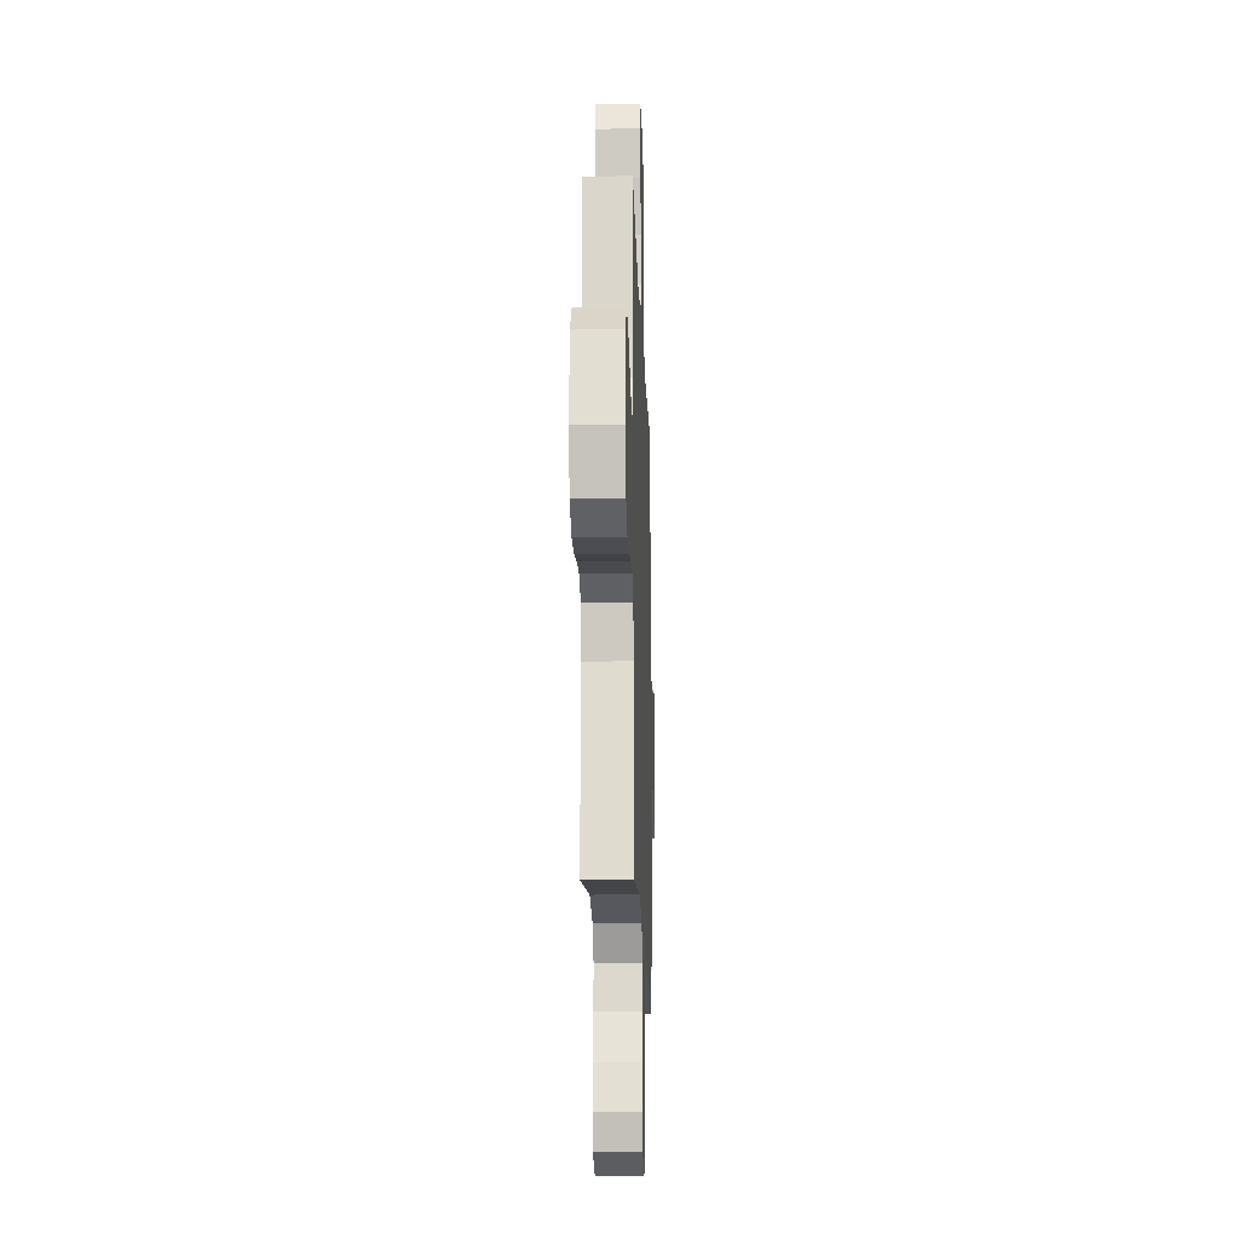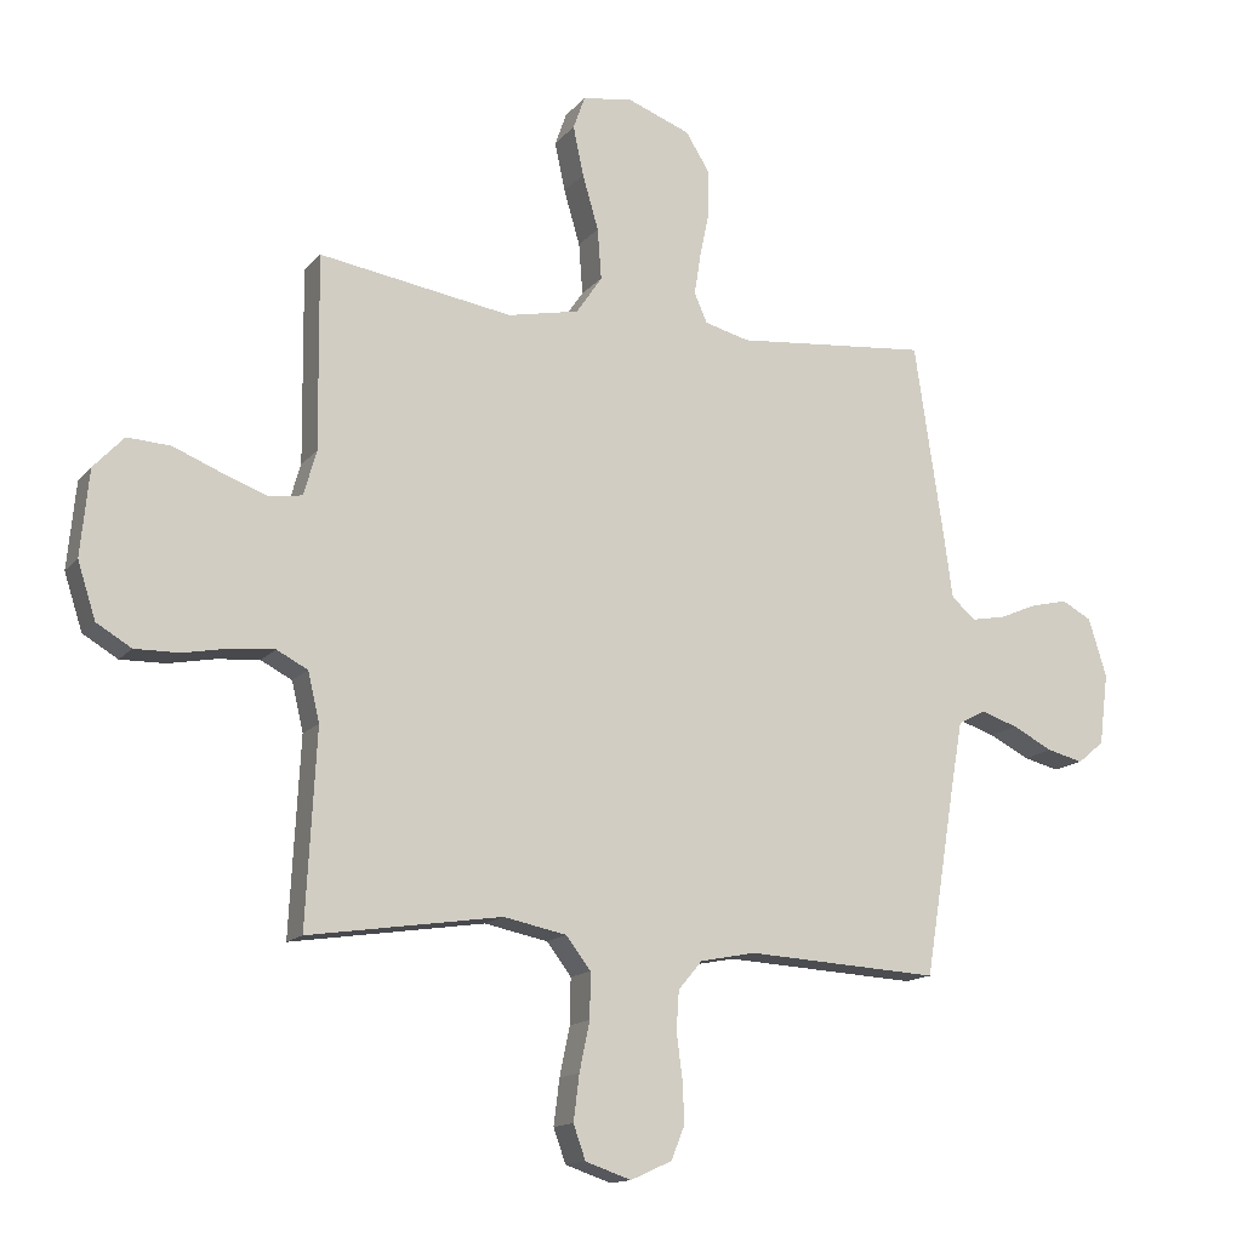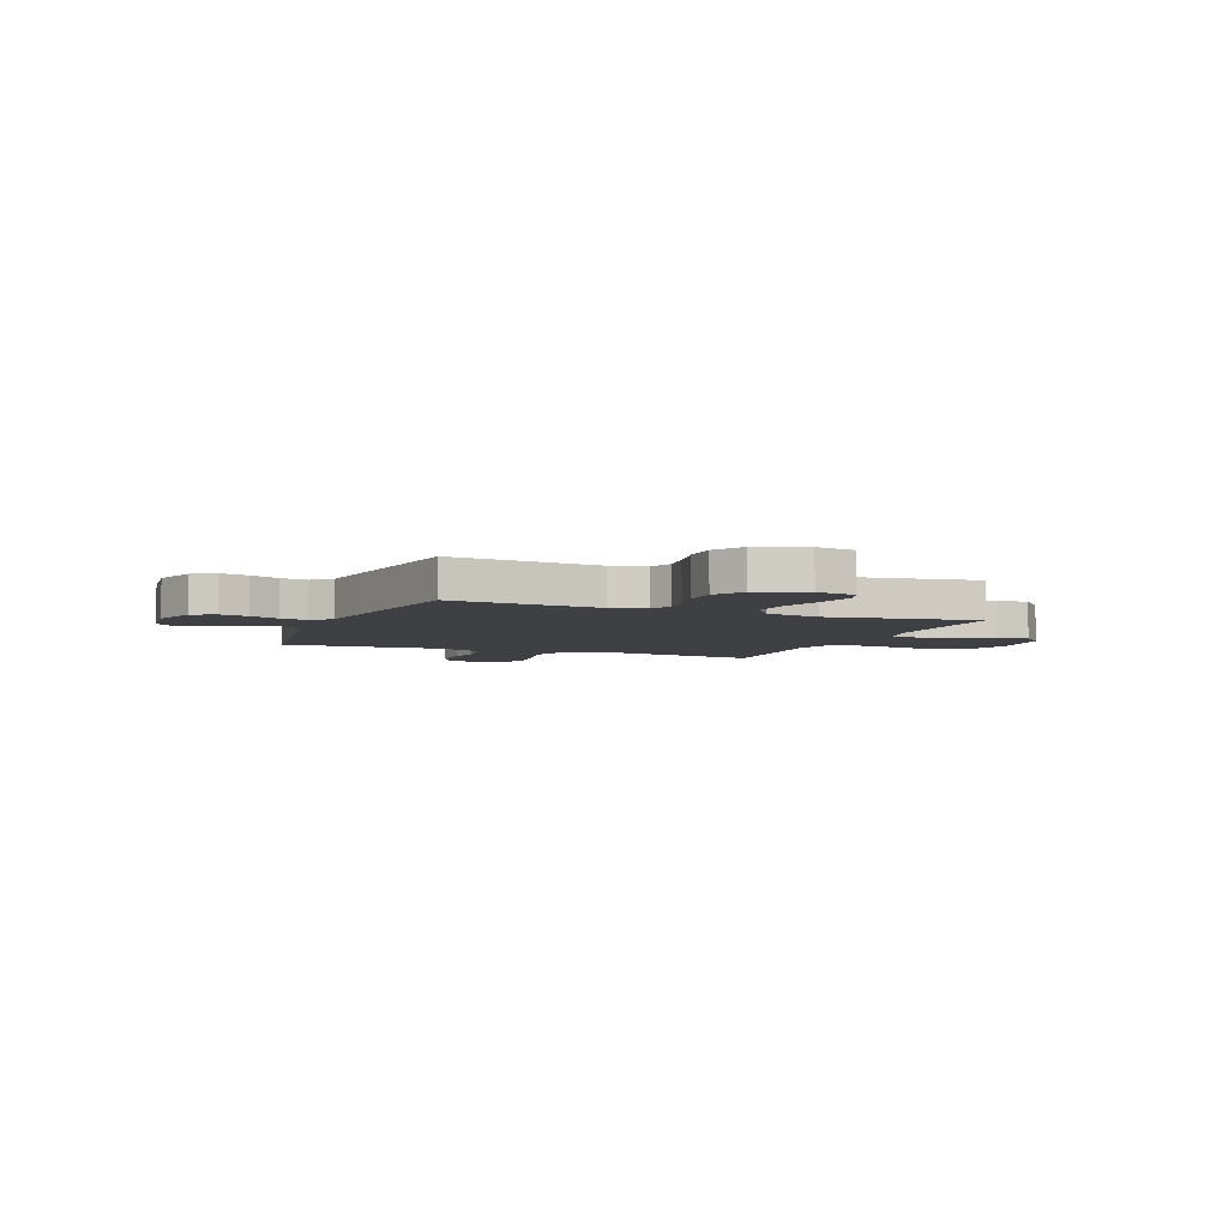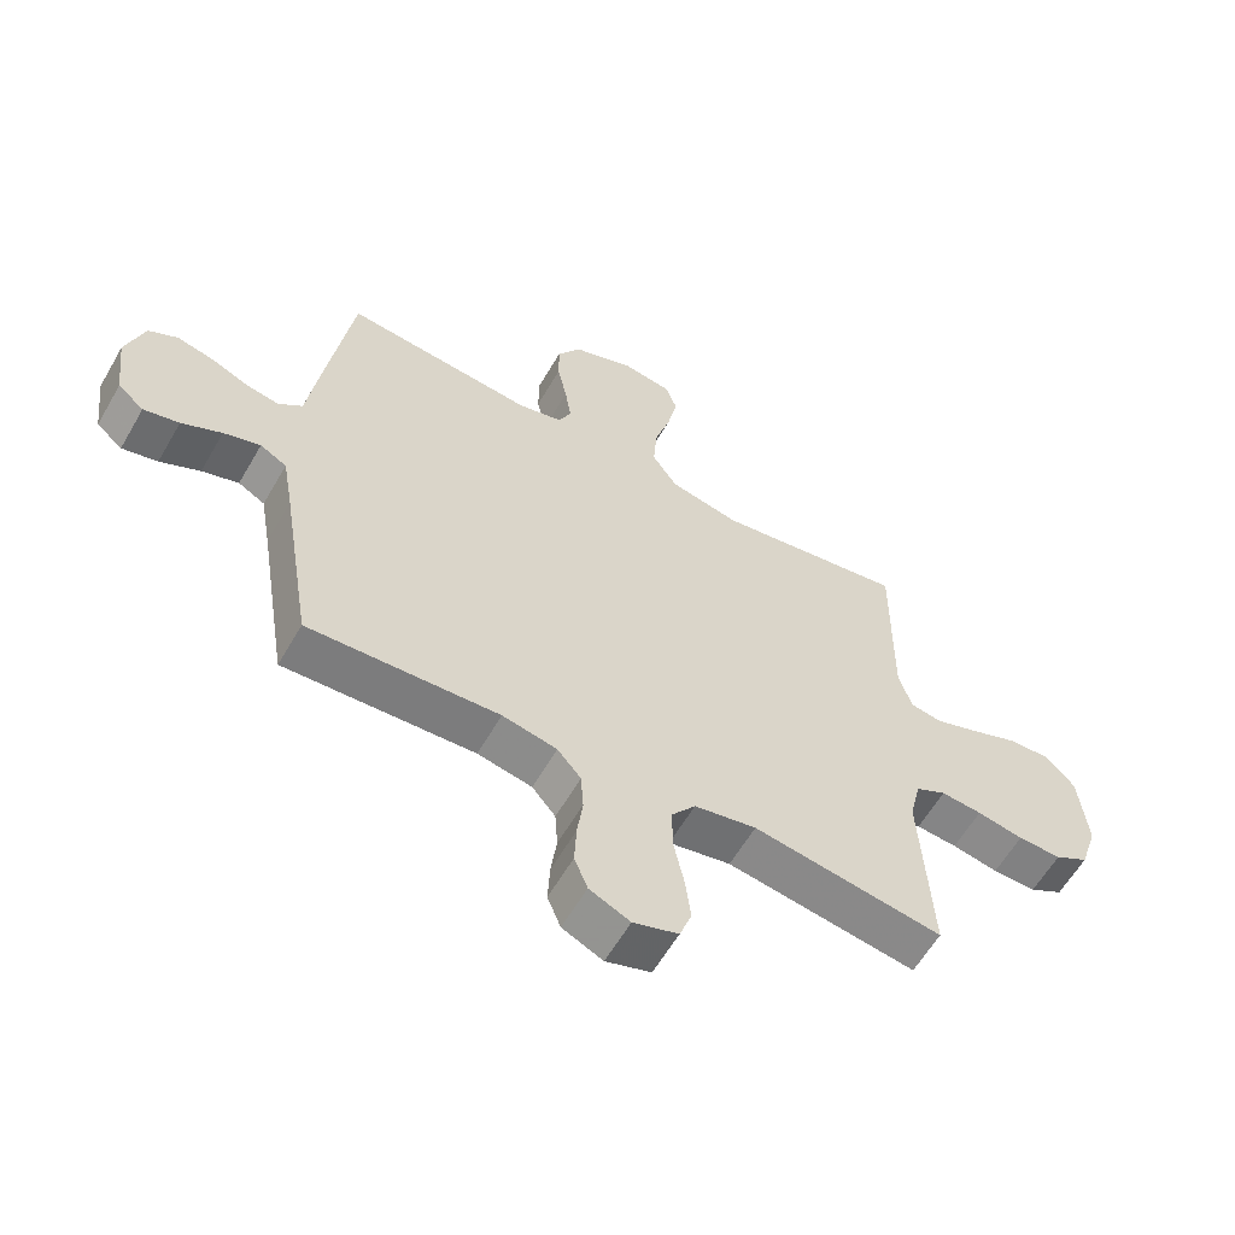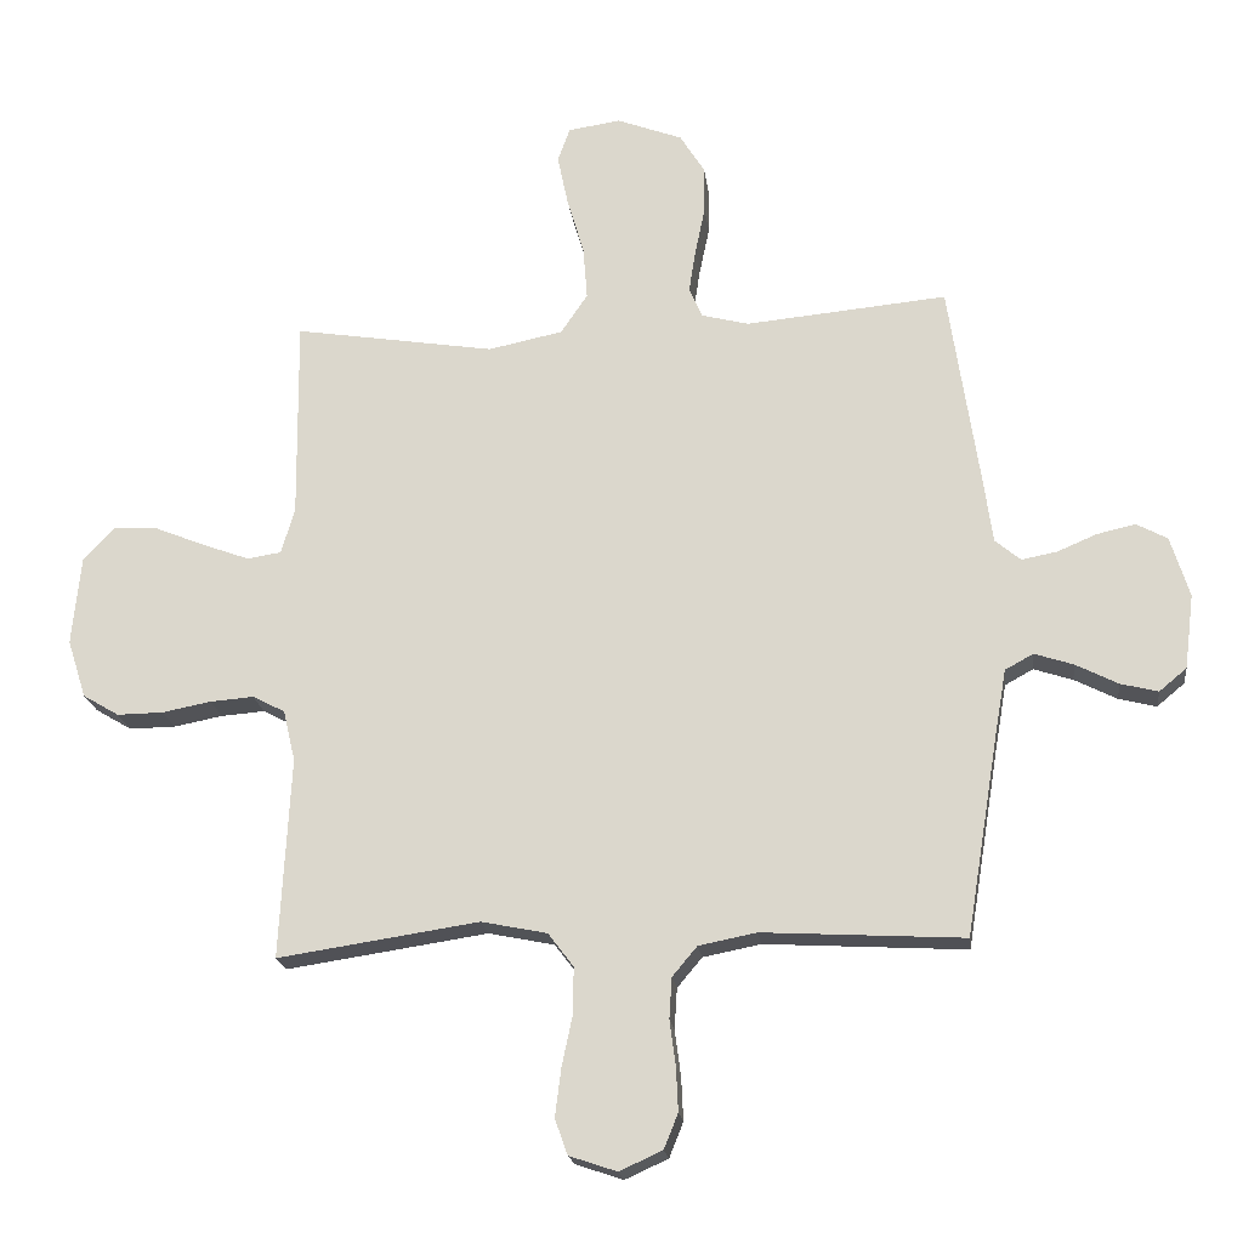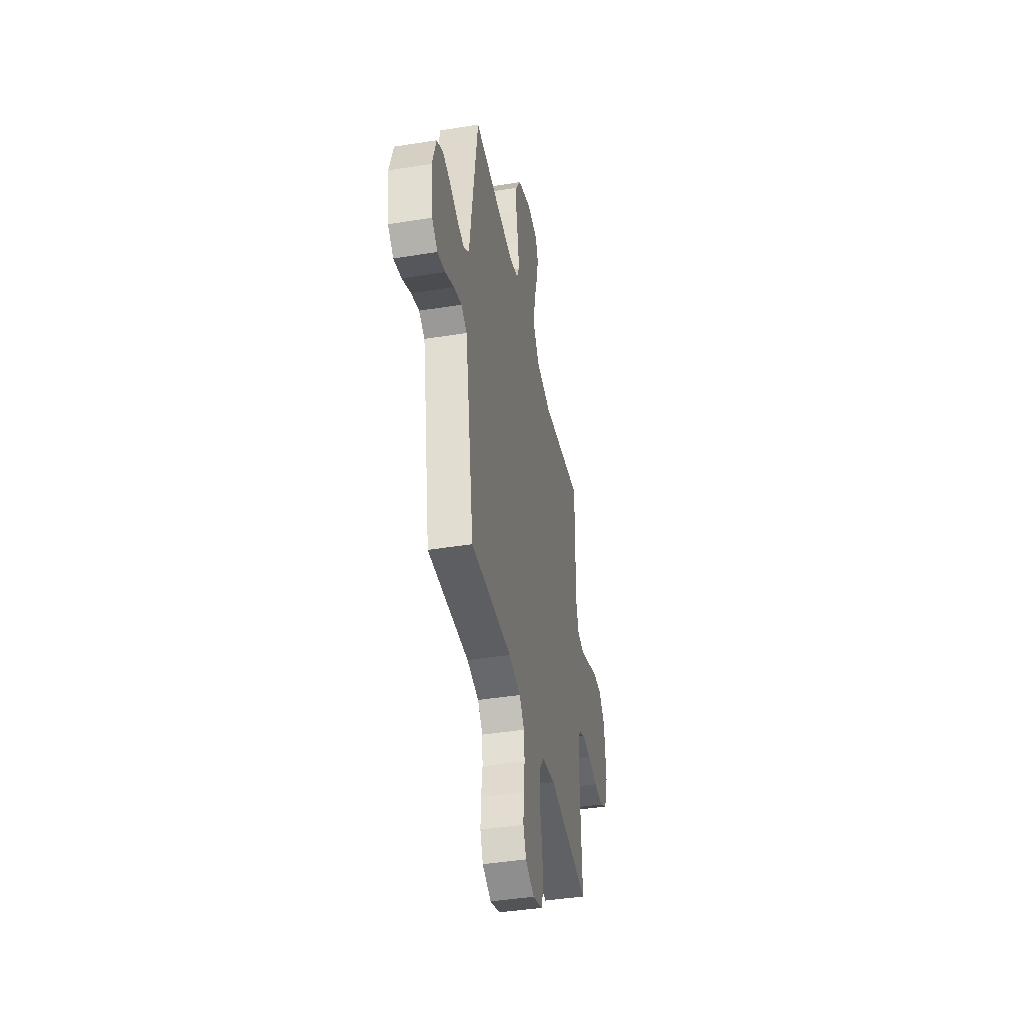
<metadata>
{"format":"obj","ext":"obj","renderer":"f3d","projection":"perspective","resolution":1024,"background":"white","views":[{"elev":-17.3,"azim":91.9,"up":"+Z"},{"elev":-14.2,"azim":155.1,"up":"+Z"},{"elev":-5.1,"azim":-21.9,"up":"+Y"},{"elev":-60.2,"azim":-30.0,"up":"+Z"},{"elev":-19.8,"azim":-173.0,"up":"+Z"},{"elev":-41.7,"azim":-79.0,"up":"+Z"}]}
</metadata>
<code>
v 0.5 0.07 -0.5
v 0.2 0.07 -0.455
v 0.102 0.07 -0.475
v 0.064 0.07 -0.525
v 0.065 0.07 -0.595
v 0.081 0.07 -0.671
v 0.09 0.07 -0.742
v 0.071 0.07 -0.795
v 0 0.07 -0.819
v -0.064 0.07 -0.79
v -0.085 0.07 -0.738
v -0.082 0.07 -0.673
v -0.073 0.07 -0.605
v -0.077 0.07 -0.544
v -0.114 0.07 -0.5
v -0.2 0.07 -0.483
v -0.5 0.07 -0.5
v -0.549 0.07 -0.2
v -0.566 0.07 -0.103
v -0.608 0.07 -0.08
v -0.666 0.07 -0.099
v -0.729 0.07 -0.131
v -0.785 0.07 -0.145
v -0.826 0.07 -0.111
v -0.84 0.07 0
v -0.812 0.07 0.09
v -0.766 0.07 0.115
v -0.709 0.07 0.102
v -0.65 0.07 0.077
v -0.597 0.07 0.067
v -0.559 0.07 0.099
v -0.545 0.07 0.2
v -0.5 0.07 0.5
v -0.2 0.07 0.472
v -0.13 0.07 0.49
v -0.11 0.07 0.535
v -0.12 0.07 0.599
v -0.135 0.07 0.671
v -0.135 0.07 0.741
v -0.098 0.07 0.8
v 0 0.07 0.837
v 0.078 0.07 0.825
v 0.096 0.07 0.774
v 0.08 0.07 0.698
v 0.055 0.07 0.613
v 0.049 0.07 0.534
v 0.089 0.07 0.475
v 0.2 0.07 0.452
v 0.5 0.07 0.5
v 0.497 0.07 0.2
v 0.517 0.07 0.131
v 0.568 0.07 0.123
v 0.638 0.07 0.149
v 0.712 0.07 0.179
v 0.779 0.07 0.183
v 0.826 0.07 0.133
v 0.839 0.07 0
v 0.811 0.07 -0.087
v 0.757 0.07 -0.119
v 0.688 0.07 -0.118
v 0.615 0.07 -0.104
v 0.55 0.07 -0.099
v 0.502 0.07 -0.124
v 0.484 0.07 -0.2
v 0.5 0 -0.5
v 0.2 0 -0.455
v 0.102 0 -0.475
v 0.064 0 -0.525
v 0.065 0 -0.595
v 0.081 0 -0.671
v 0.09 0 -0.742
v 0.071 0 -0.795
v 0 0 -0.819
v -0.064 0 -0.79
v -0.085 0 -0.738
v -0.082 0 -0.673
v -0.073 0 -0.605
v -0.077 0 -0.544
v -0.114 0 -0.5
v -0.2 0 -0.483
v -0.5 0 -0.5
v -0.549 0 -0.2
v -0.566 0 -0.103
v -0.608 0 -0.08
v -0.666 0 -0.099
v -0.729 0 -0.131
v -0.785 0 -0.145
v -0.826 0 -0.111
v -0.84 0 0
v -0.812 0 0.09
v -0.766 0 0.115
v -0.709 0 0.102
v -0.65 0 0.077
v -0.597 0 0.067
v -0.559 0 0.099
v -0.545 0 0.2
v -0.5 0 0.5
v -0.2 0 0.472
v -0.13 0 0.49
v -0.11 0 0.535
v -0.12 0 0.599
v -0.135 0 0.671
v -0.135 0 0.741
v -0.098 0 0.8
v 0 0 0.837
v 0.078 0 0.825
v 0.096 0 0.774
v 0.08 0 0.698
v 0.055 0 0.613
v 0.049 0 0.534
v 0.089 0 0.475
v 0.2 0 0.452
v 0.5 0 0.5
v 0.497 0 0.2
v 0.517 0 0.131
v 0.568 0 0.123
v 0.638 0 0.149
v 0.712 0 0.179
v 0.779 0 0.183
v 0.826 0 0.133
v 0.839 0 0
v 0.811 0 -0.087
v 0.757 0 -0.119
v 0.688 0 -0.118
v 0.615 0 -0.104
v 0.55 0 -0.099
v 0.502 0 -0.124
v 0.484 0 -0.2
f 58 59 60 61
f 58 61 62
f 57 58 62
f 56 57 62
f 53 54 55 56
f 52 53 56 62
f 51 52 62 63
f 48 49 50
f 47 48 50 51
f 42 43 44 45
f 40 41 42 45
f 40 45 46
f 37 38 39 40
f 36 37 40 46
f 35 36 46 47
f 31 32 33 34
f 31 34 35 47
f 26 27 28 29
f 26 29 30
f 25 26 30
f 24 25 30
f 21 22 23 24
f 20 21 24 30
f 19 20 30 31
f 16 17 18
f 15 16 18 19
f 10 11 12 13
f 8 9 10 13
f 8 13 14
f 5 6 7 8
f 5 8 14
f 4 5 14 15
f 64 1 2
f 64 2 3
f 63 64 3
f 51 63 3
f 19 31 47 51
f 15 19 51
f 3 4 15 51
f 125 124 123 122
f 126 125 122
f 126 122 121
f 126 121 120
f 120 119 118 117
f 126 120 117 116
f 127 126 116 115
f 114 113 112
f 115 114 112 111
f 109 108 107 106
f 109 106 105 104
f 110 109 104
f 104 103 102 101
f 110 104 101 100
f 111 110 100 99
f 98 97 96 95
f 111 99 98 95
f 93 92 91 90
f 94 93 90
f 94 90 89
f 94 89 88
f 88 87 86 85
f 94 88 85 84
f 95 94 84 83
f 82 81 80
f 83 82 80 79
f 77 76 75 74
f 77 74 73 72
f 78 77 72
f 72 71 70 69
f 78 72 69
f 79 78 69 68
f 66 65 128
f 67 66 128
f 67 128 127
f 67 127 115
f 115 111 95 83
f 115 83 79
f 115 79 68 67
f 1 65 66 2
f 2 66 67 3
f 3 67 68 4
f 4 68 69 5
f 5 69 70 6
f 6 70 71 7
f 7 71 72 8
f 8 72 73 9
f 9 73 74 10
f 10 74 75 11
f 11 75 76 12
f 12 76 77 13
f 13 77 78 14
f 14 78 79 15
f 15 79 80 16
f 16 80 81 17
f 17 81 82 18
f 18 82 83 19
f 19 83 84 20
f 20 84 85 21
f 21 85 86 22
f 22 86 87 23
f 23 87 88 24
f 24 88 89 25
f 25 89 90 26
f 26 90 91 27
f 27 91 92 28
f 28 92 93 29
f 29 93 94 30
f 30 94 95 31
f 31 95 96 32
f 32 96 97 33
f 33 97 98 34
f 34 98 99 35
f 35 99 100 36
f 36 100 101 37
f 37 101 102 38
f 38 102 103 39
f 39 103 104 40
f 40 104 105 41
f 41 105 106 42
f 42 106 107 43
f 43 107 108 44
f 44 108 109 45
f 45 109 110 46
f 46 110 111 47
f 47 111 112 48
f 48 112 113 49
f 49 113 114 50
f 50 114 115 51
f 51 115 116 52
f 52 116 117 53
f 53 117 118 54
f 54 118 119 55
f 55 119 120 56
f 56 120 121 57
f 57 121 122 58
f 58 122 123 59
f 59 123 124 60
f 60 124 125 61
f 61 125 126 62
f 62 126 127 63
f 63 127 128 64
f 64 128 65 1

</code>
